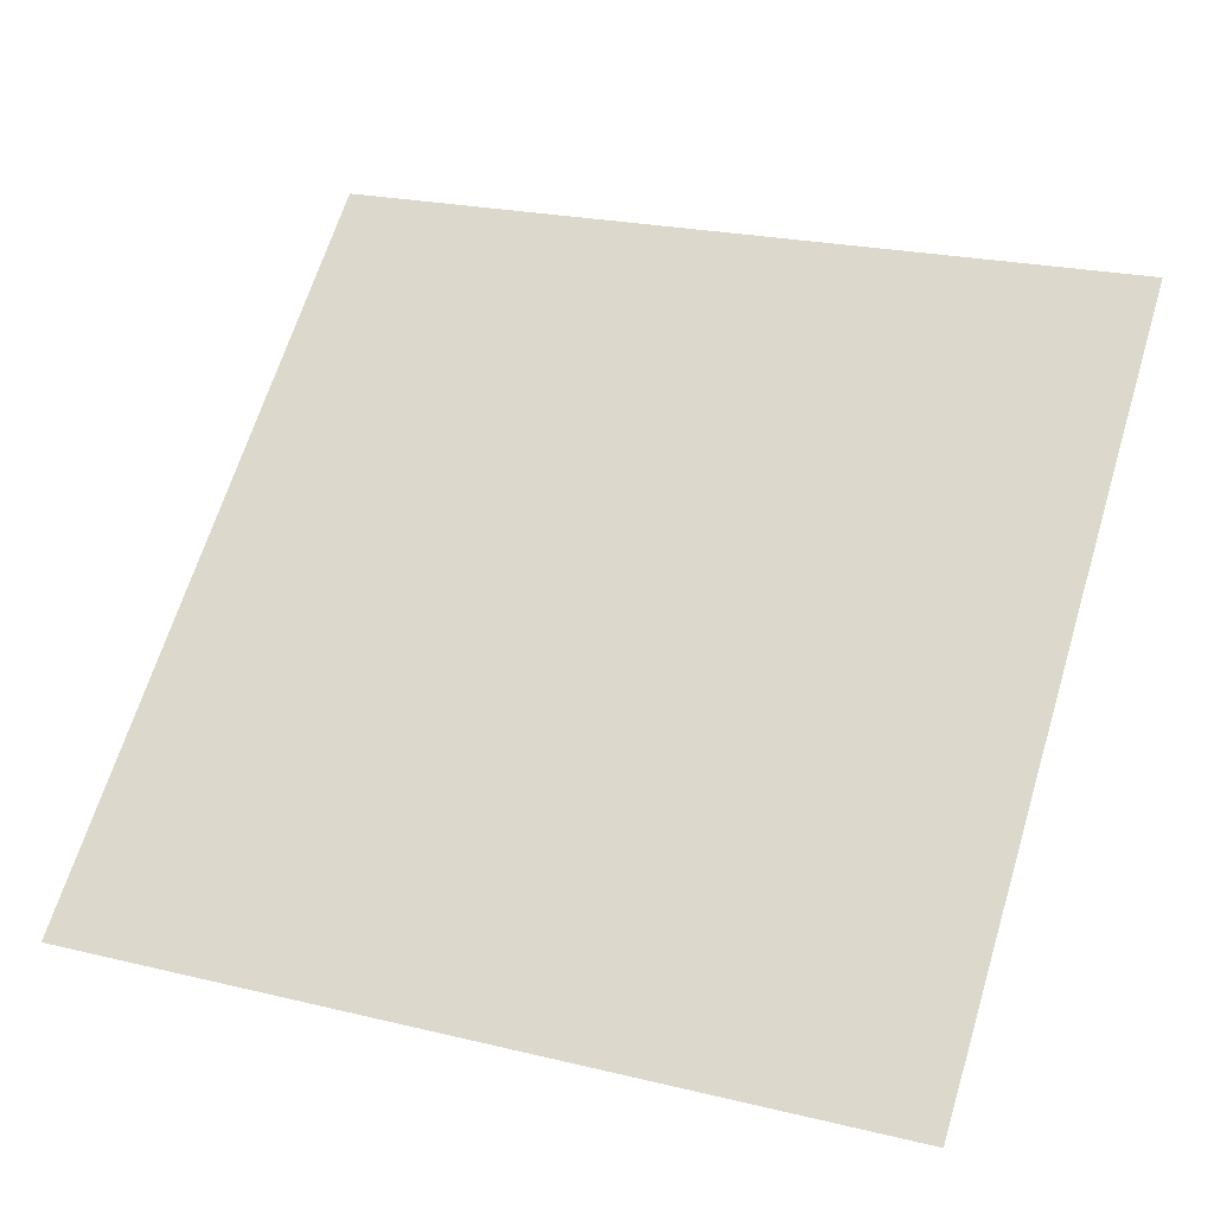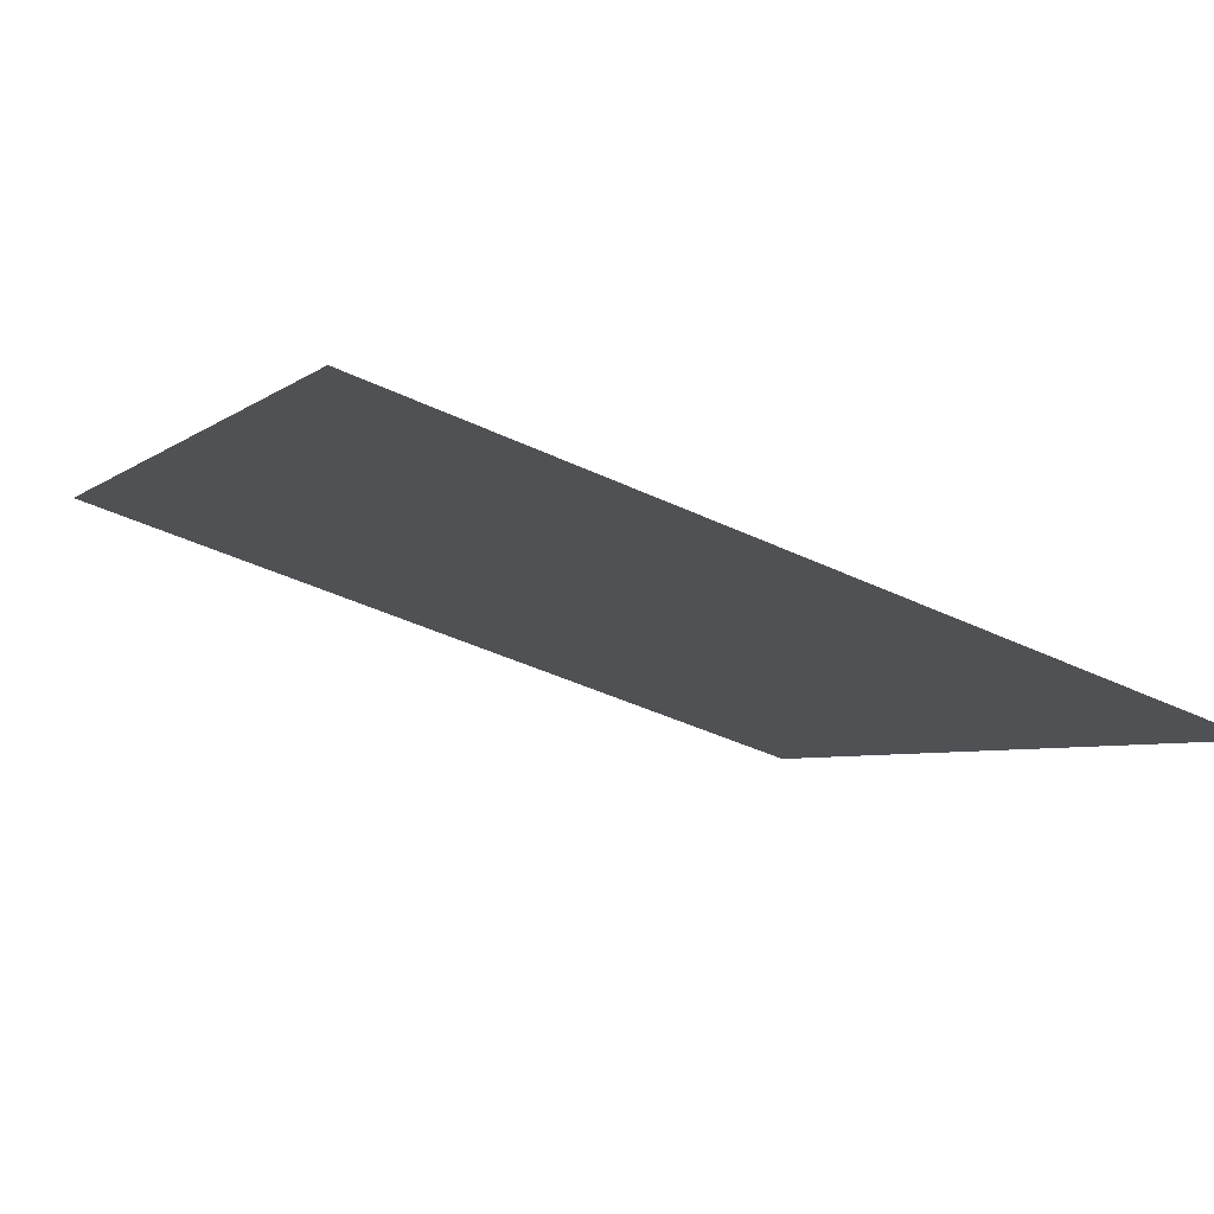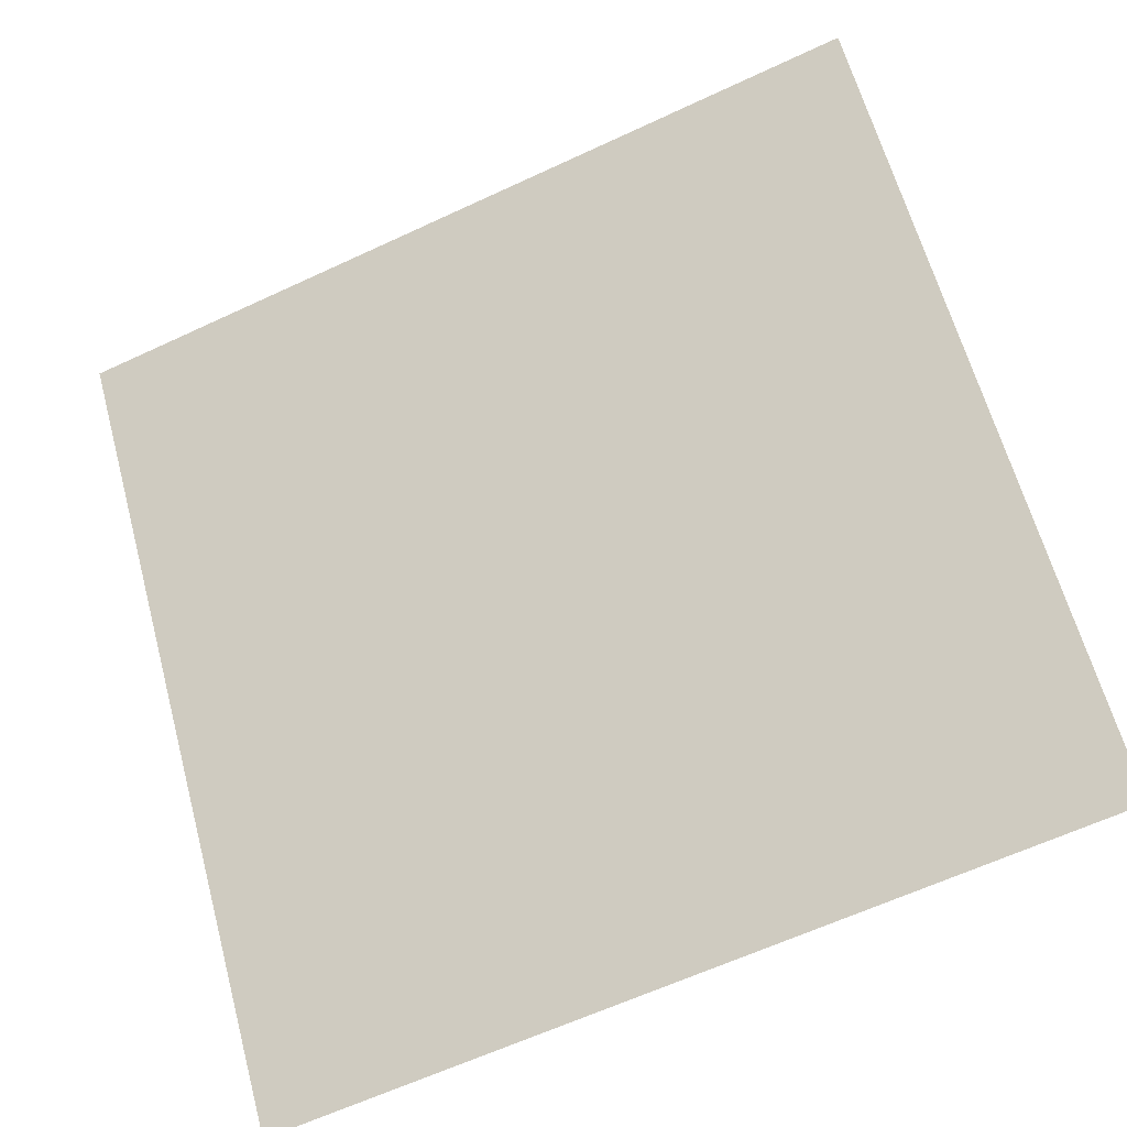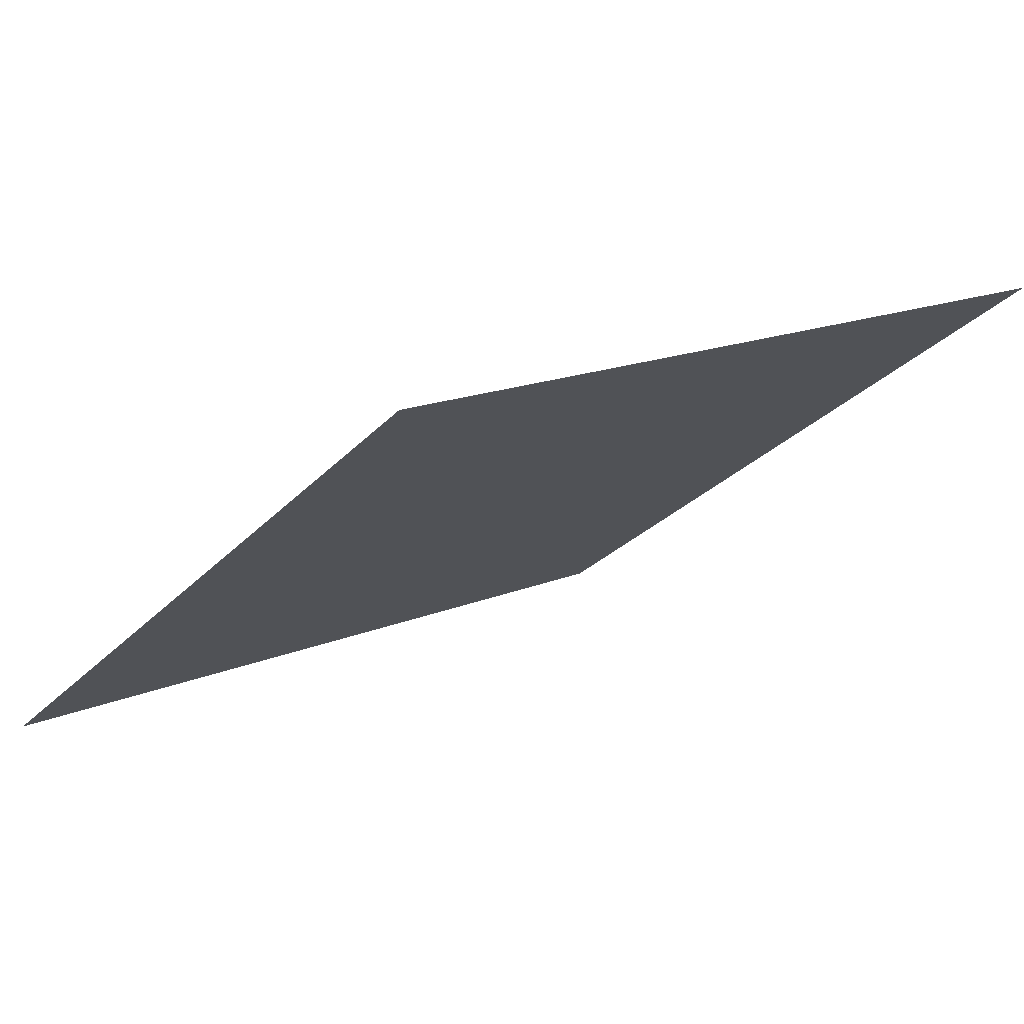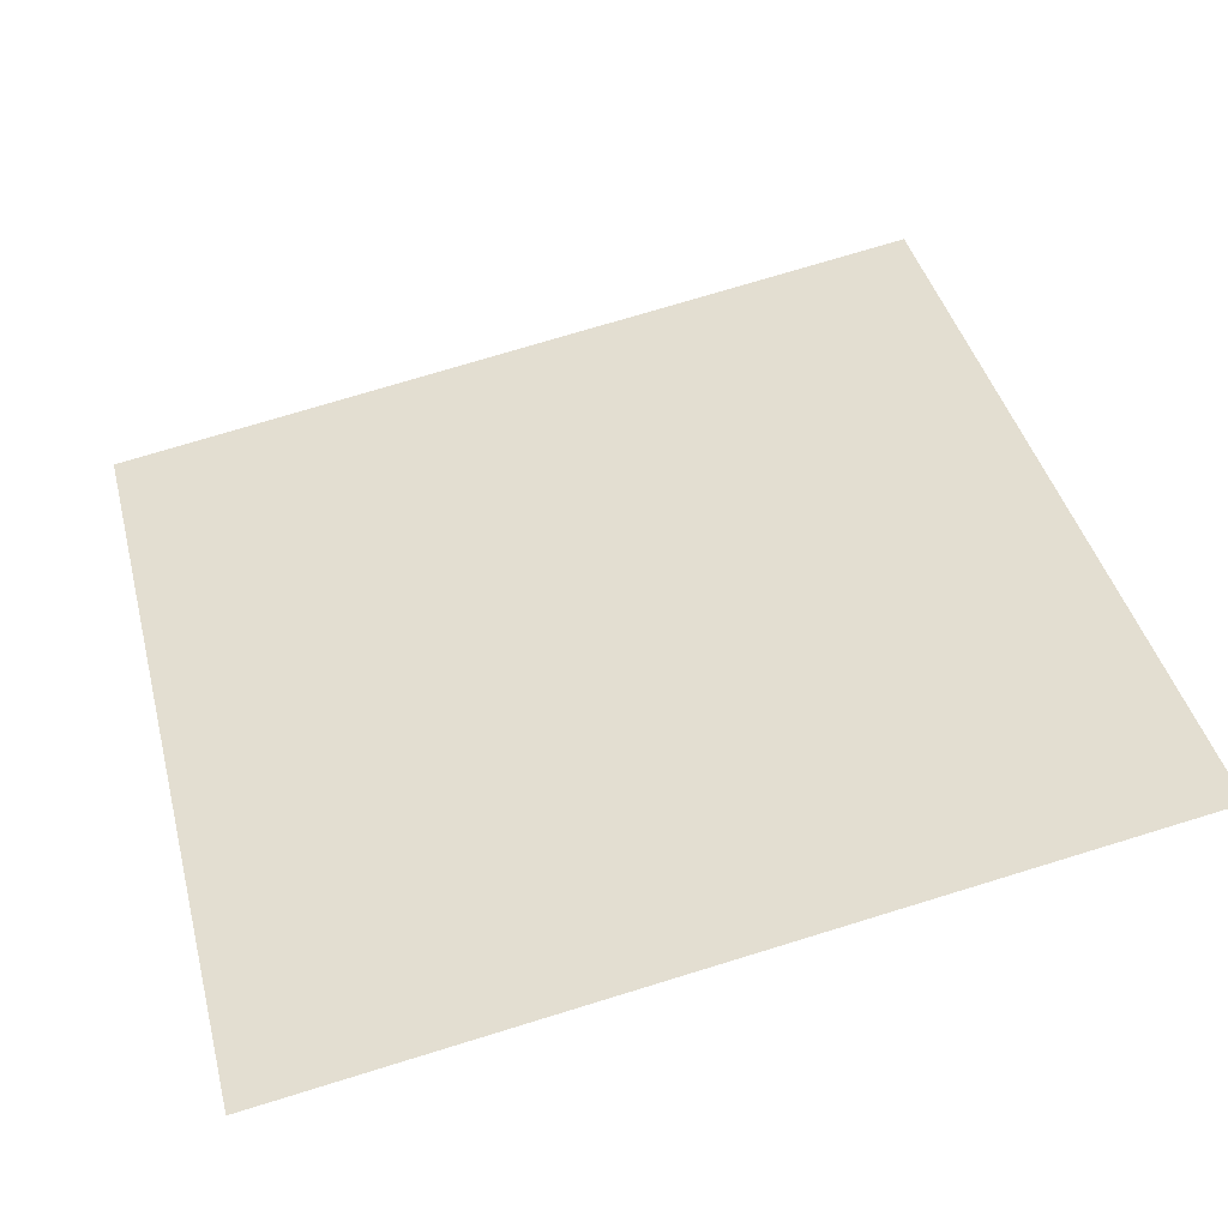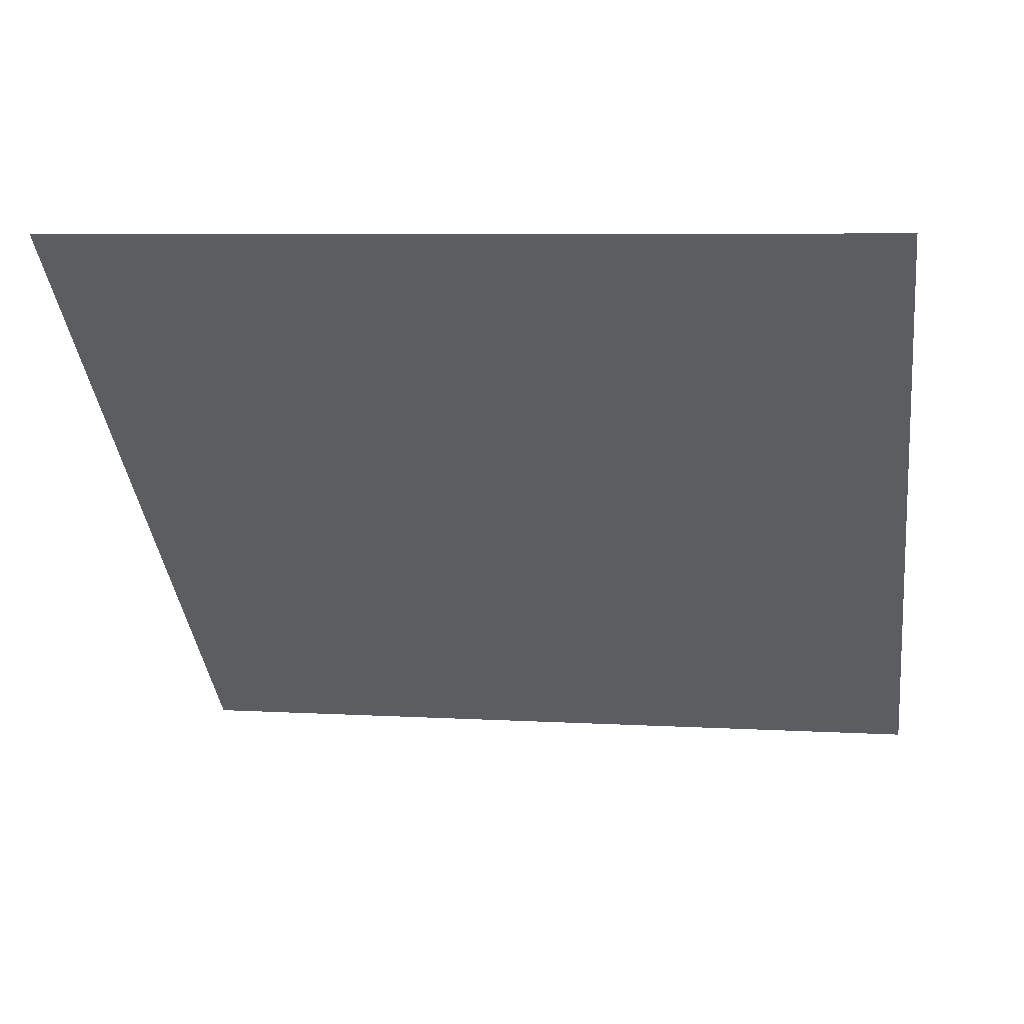
<metadata>
{"format":"obj","ext":"obj","renderer":"f3d","projection":"perspective","resolution":1024,"background":"white","views":[{"elev":26.7,"azim":-157.3,"up":"+Y"},{"elev":-45.4,"azim":151.1,"up":"+Y"},{"elev":-61.6,"azim":-156.1,"up":"+Z"},{"elev":18.3,"azim":-40.6,"up":"+Y"},{"elev":79.4,"azim":-16.4,"up":"+Y"},{"elev":-1.3,"azim":9.8,"up":"+Y"}]}
</metadata>
<code>
v 0.107 0.8463 0.5903
v 0.1004 0.8465 0.5903
v 0.1006 0.8504 0.5956
v 0.1071 0.8502 0.5955
f 4 3 2 1

</code>
